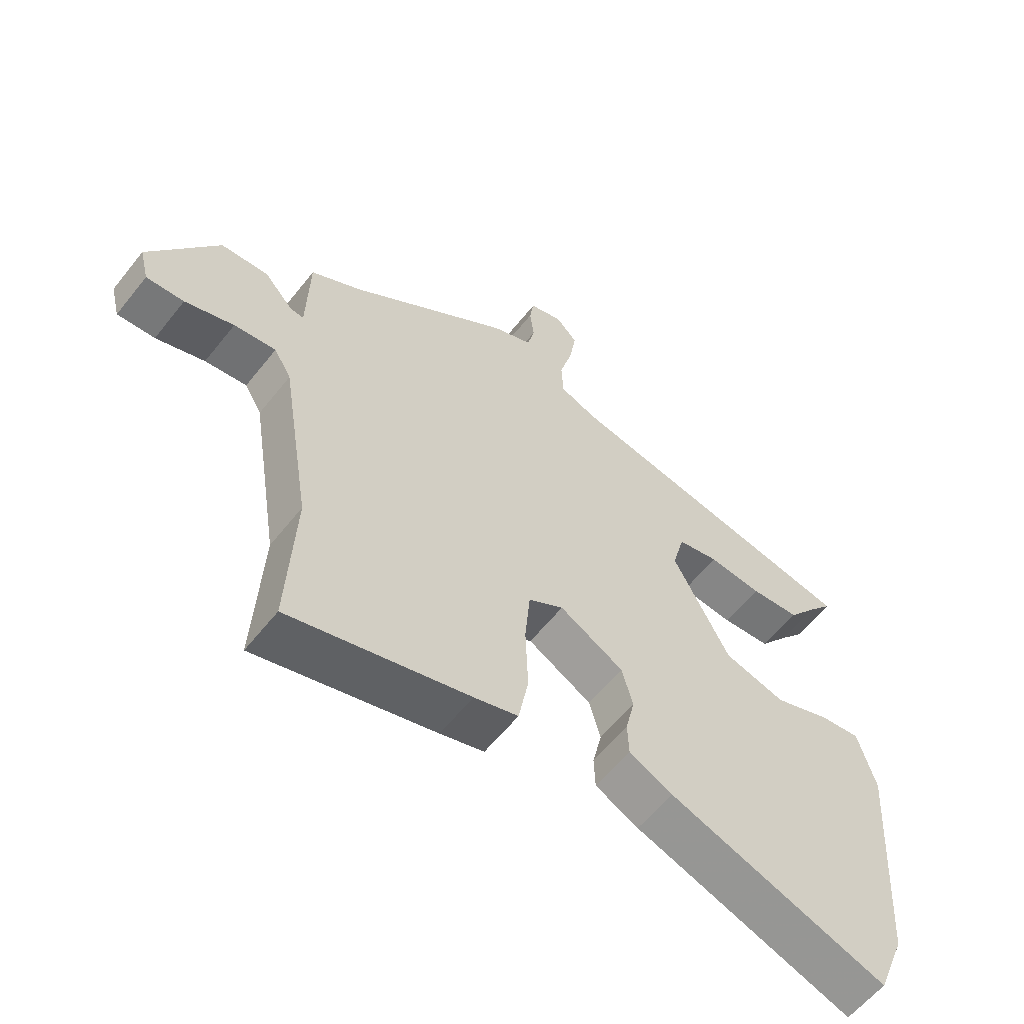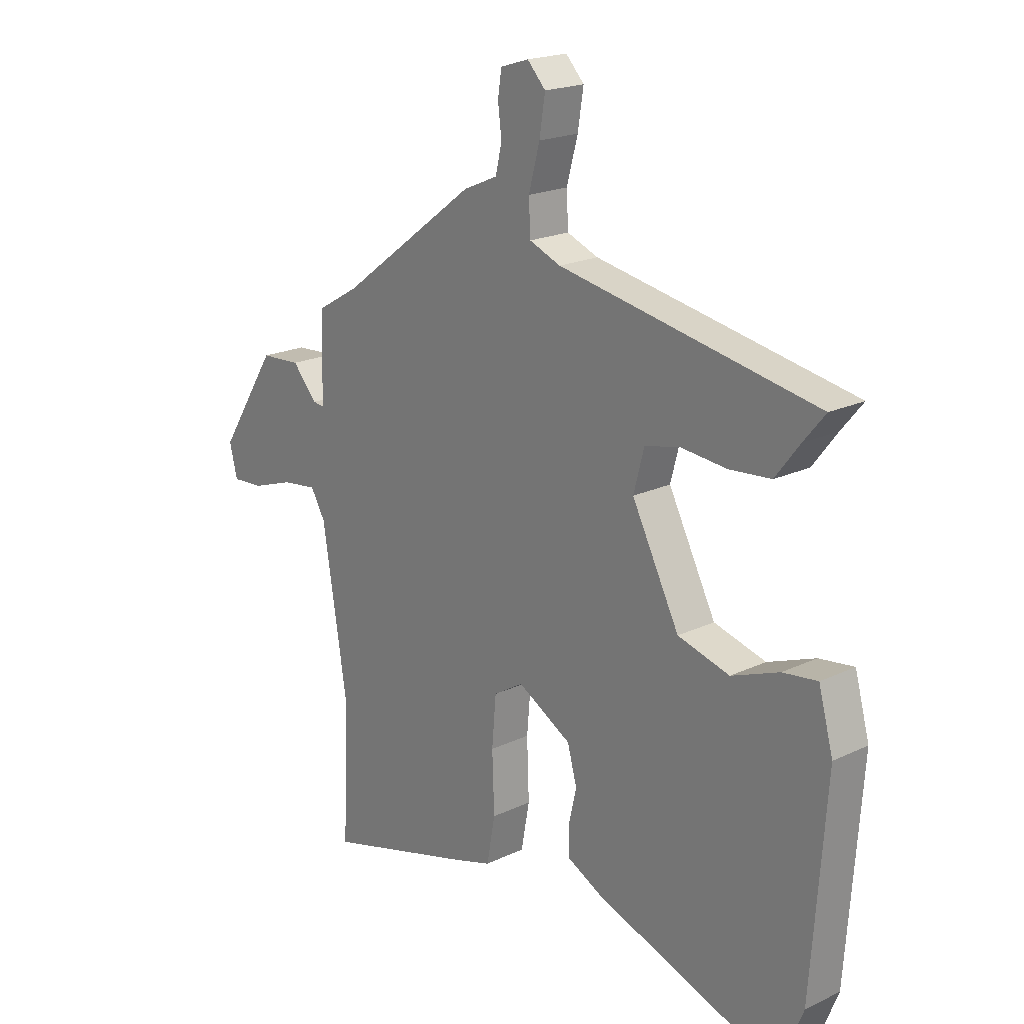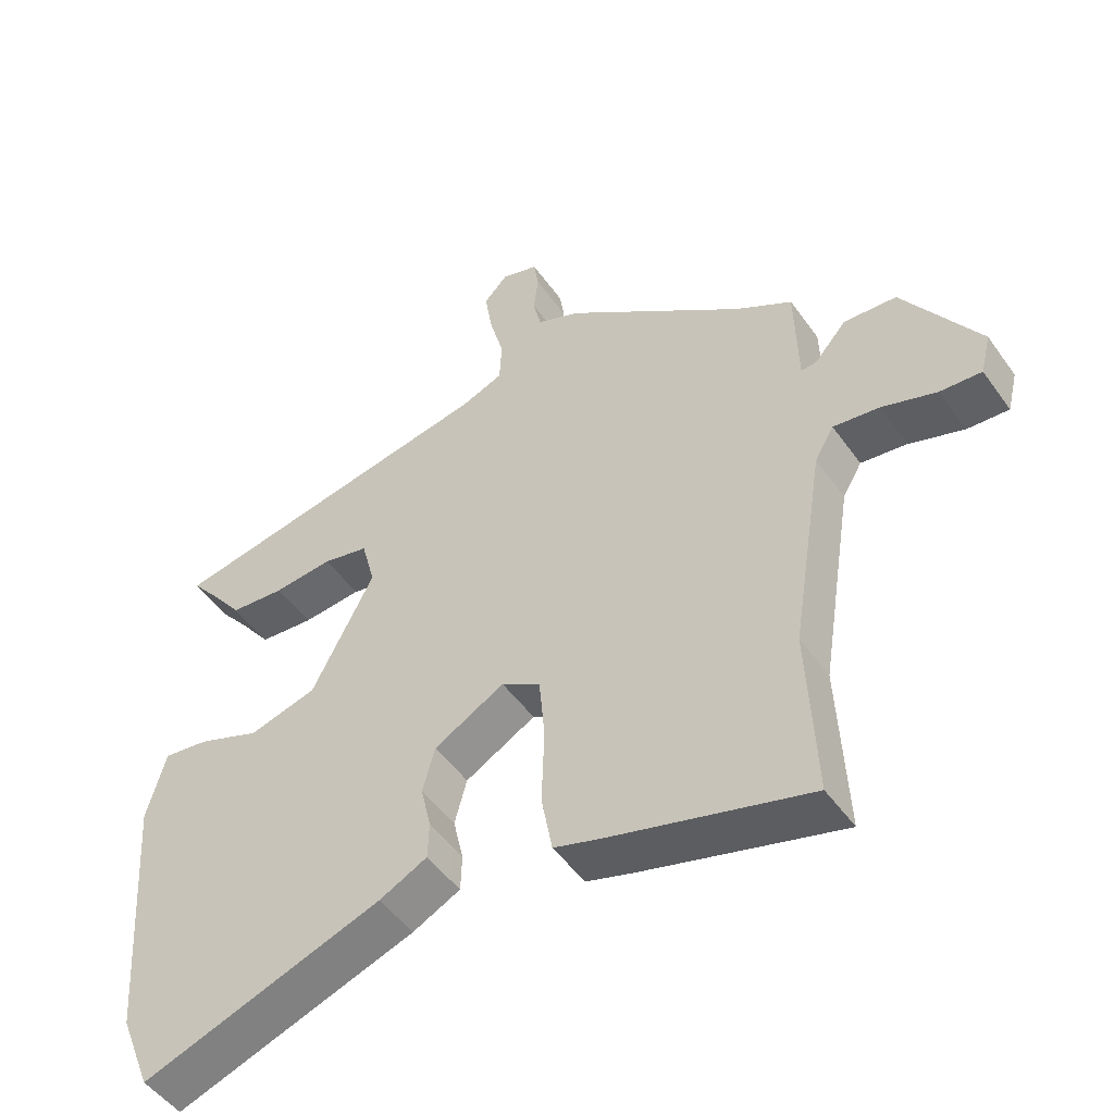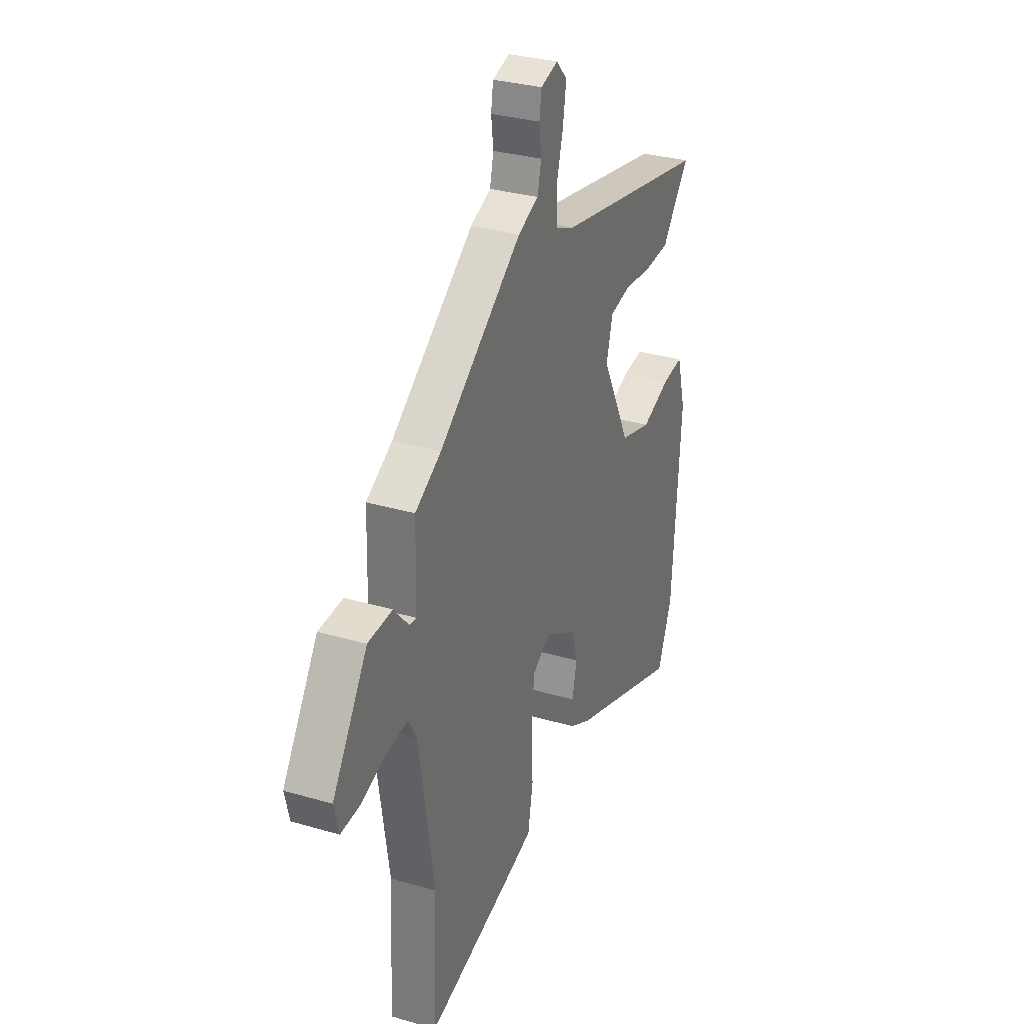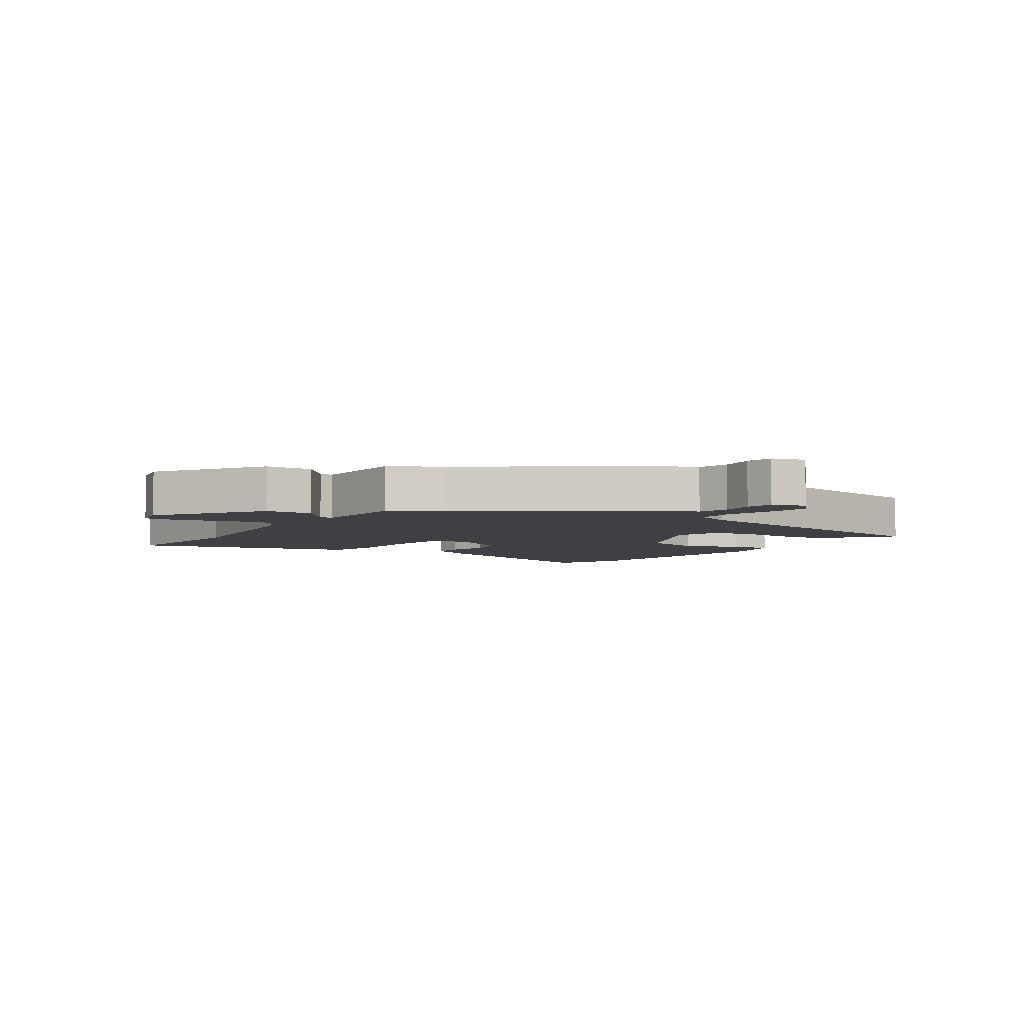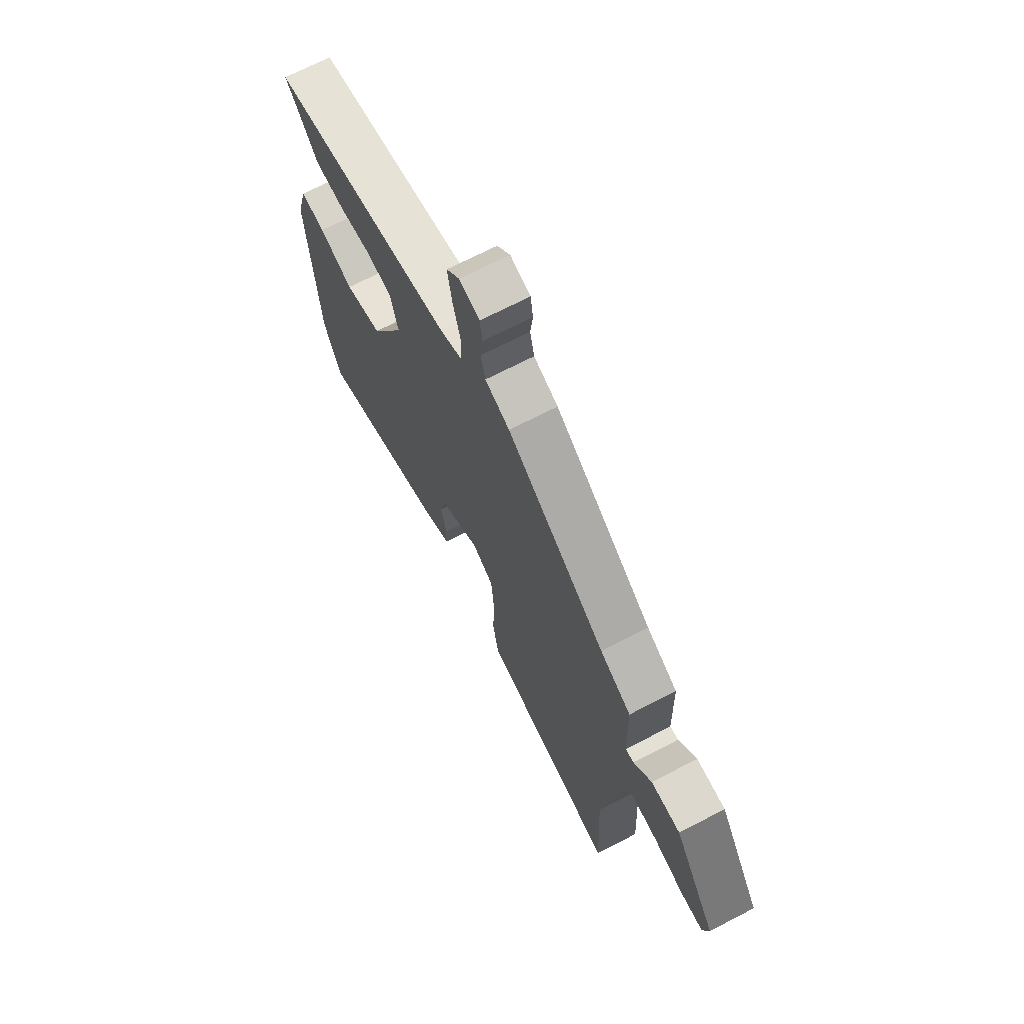
<metadata>
{"format":"obj","ext":"obj","renderer":"f3d","projection":"perspective","resolution":1024,"background":"white","views":[{"elev":-59.5,"azim":-38.2,"up":"+Z"},{"elev":19.9,"azim":48.8,"up":"+Z"},{"elev":-49.4,"azim":-146.0,"up":"+Z"},{"elev":31.1,"azim":-67.2,"up":"+Z"},{"elev":-5.0,"azim":-35.0,"up":"+Y"},{"elev":69.2,"azim":-117.5,"up":"+Z"}]}
</metadata>
<code>
v 0.501 0.07 0.359
v 0.46 0.07 0.309
v 0.414 0.07 0.249
v 0.334 0.07 0.242
v 0.247 0.07 0.25
v 0.18 0.07 0.235
v 0.16 0.07 0.159
v 0.251 0.07 -0.017
v 0.35 0.07 -0.044
v 0.441 0.07 -0.009
v 0.507 0.07 0
v 0.535 0.07 -0.102
v 0.508 0.07 -0.48
v 0.462 0.07 -0.596
v 0.109 0.07 -0.474
v 0.039 0.07 -0.439
v 0.037 0.07 -0.385
v 0.052 0.07 -0.319
v 0.034 0.07 -0.253
v -0.069 0.07 -0.195
v -0.126 0.07 -0.23
v -0.134 0.07 -0.323
v -0.13 0.07 -0.434
v -0.146 0.07 -0.521
v -0.217 0.07 -0.543
v -0.506 0.07 -0.624
v -0.494 0.07 -0.371
v -0.542 0.07 -0.07
v -0.57 0.07 -0.022
v -0.638 0.07 -0.031
v -0.717 0.07 -0.058
v -0.778 0.07 -0.062
v -0.793 0.07 -0.002
v -0.682 0.07 0.171
v -0.605 0.07 0.176
v -0.558 0.07 0.123
v -0.536 0.07 0.121
v -0.532 0.07 0.279
v -0.45 0.07 0.327
v -0.188 0.07 0.523
v -0.123 0.07 0.551
v -0.111 0.07 0.602
v -0.118 0.07 0.658
v -0.111 0.07 0.704
v -0.057 0.07 0.721
v -0.022 0.07 0.684
v -0.033 0.07 0.615
v -0.054 0.07 0.537
v -0.051 0.07 0.474
v 0.009 0.07 0.45
v 0.501 0 0.359
v 0.46 0 0.309
v 0.414 0 0.249
v 0.334 0 0.242
v 0.247 0 0.25
v 0.18 0 0.235
v 0.16 0 0.159
v 0.251 0 -0.017
v 0.35 0 -0.044
v 0.441 0 -0.009
v 0.507 0 0
v 0.535 0 -0.102
v 0.508 0 -0.48
v 0.462 0 -0.596
v 0.109 0 -0.474
v 0.039 0 -0.439
v 0.037 0 -0.385
v 0.052 0 -0.319
v 0.034 0 -0.253
v -0.069 0 -0.195
v -0.126 0 -0.23
v -0.134 0 -0.323
v -0.13 0 -0.434
v -0.146 0 -0.521
v -0.217 0 -0.543
v -0.506 0 -0.624
v -0.494 0 -0.371
v -0.542 0 -0.07
v -0.57 0 -0.022
v -0.638 0 -0.031
v -0.717 0 -0.058
v -0.778 0 -0.062
v -0.793 0 -0.002
v -0.682 0 0.171
v -0.605 0 0.176
v -0.558 0 0.123
v -0.536 0 0.121
v -0.532 0 0.279
v -0.45 0 0.327
v -0.188 0 0.523
v -0.123 0 0.551
v -0.111 0 0.602
v -0.118 0 0.658
v -0.111 0 0.704
v -0.057 0 0.721
v -0.022 0 0.684
v -0.033 0 0.615
v -0.054 0 0.537
v -0.051 0 0.474
v 0.009 0 0.45
f 45 46 47 48
f 43 44 45 48
f 42 43 48 49
f 41 42 49
f 39 40 41 49
f 37 38 39 49
f 33 34 35 36
f 33 36 37
f 30 31 32 33
f 29 30 33 37
f 28 29 37 49
f 24 25 26 27
f 22 23 24 27
f 21 22 27 28
f 20 21 28 49
f 15 16 17 18
f 15 18 19
f 14 15 19
f 13 14 19
f 9 10 11 12
f 8 9 12 13
f 2 3 4 5
f 50 1 2 5
f 50 5 6
f 49 50 6 7
f 20 49 7 8
f 8 13 19 20
f 98 97 96 95
f 98 95 94 93
f 99 98 93 92
f 99 92 91
f 99 91 90 89
f 99 89 88 87
f 86 85 84 83
f 87 86 83
f 83 82 81 80
f 87 83 80 79
f 99 87 79 78
f 77 76 75 74
f 77 74 73 72
f 78 77 72 71
f 99 78 71 70
f 68 67 66 65
f 69 68 65
f 69 65 64
f 69 64 63
f 62 61 60 59
f 63 62 59 58
f 55 54 53 52
f 55 52 51 100
f 56 55 100
f 57 56 100 99
f 58 57 99 70
f 70 69 63 58
f 1 51 52 2
f 2 52 53 3
f 3 53 54 4
f 4 54 55 5
f 5 55 56 6
f 6 56 57 7
f 7 57 58 8
f 8 58 59 9
f 9 59 60 10
f 10 60 61 11
f 11 61 62 12
f 12 62 63 13
f 13 63 64 14
f 14 64 65 15
f 15 65 66 16
f 16 66 67 17
f 17 67 68 18
f 18 68 69 19
f 19 69 70 20
f 20 70 71 21
f 21 71 72 22
f 22 72 73 23
f 23 73 74 24
f 24 74 75 25
f 25 75 76 26
f 26 76 77 27
f 27 77 78 28
f 28 78 79 29
f 29 79 80 30
f 30 80 81 31
f 31 81 82 32
f 32 82 83 33
f 33 83 84 34
f 34 84 85 35
f 35 85 86 36
f 36 86 87 37
f 37 87 88 38
f 38 88 89 39
f 39 89 90 40
f 40 90 91 41
f 41 91 92 42
f 42 92 93 43
f 43 93 94 44
f 44 94 95 45
f 45 95 96 46
f 46 96 97 47
f 47 97 98 48
f 48 98 99 49
f 49 99 100 50
f 50 100 51 1

</code>
